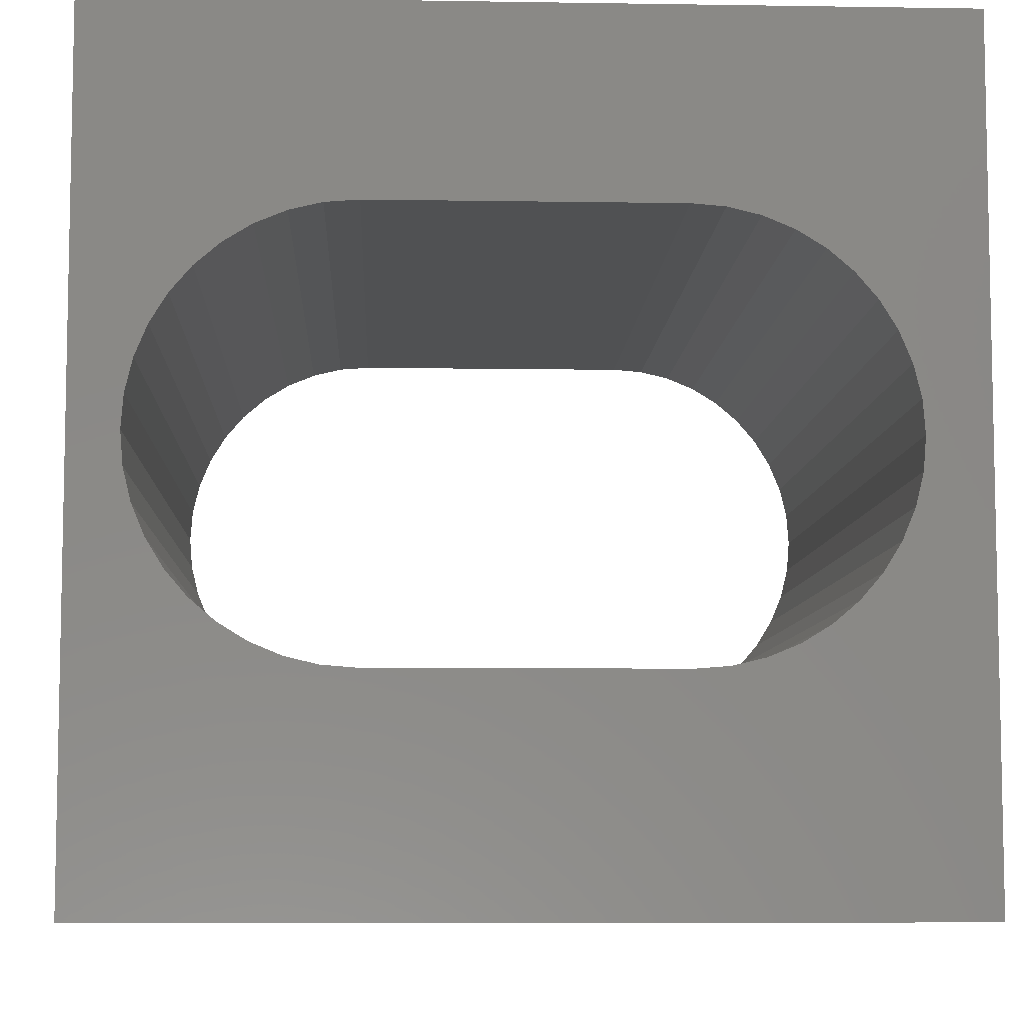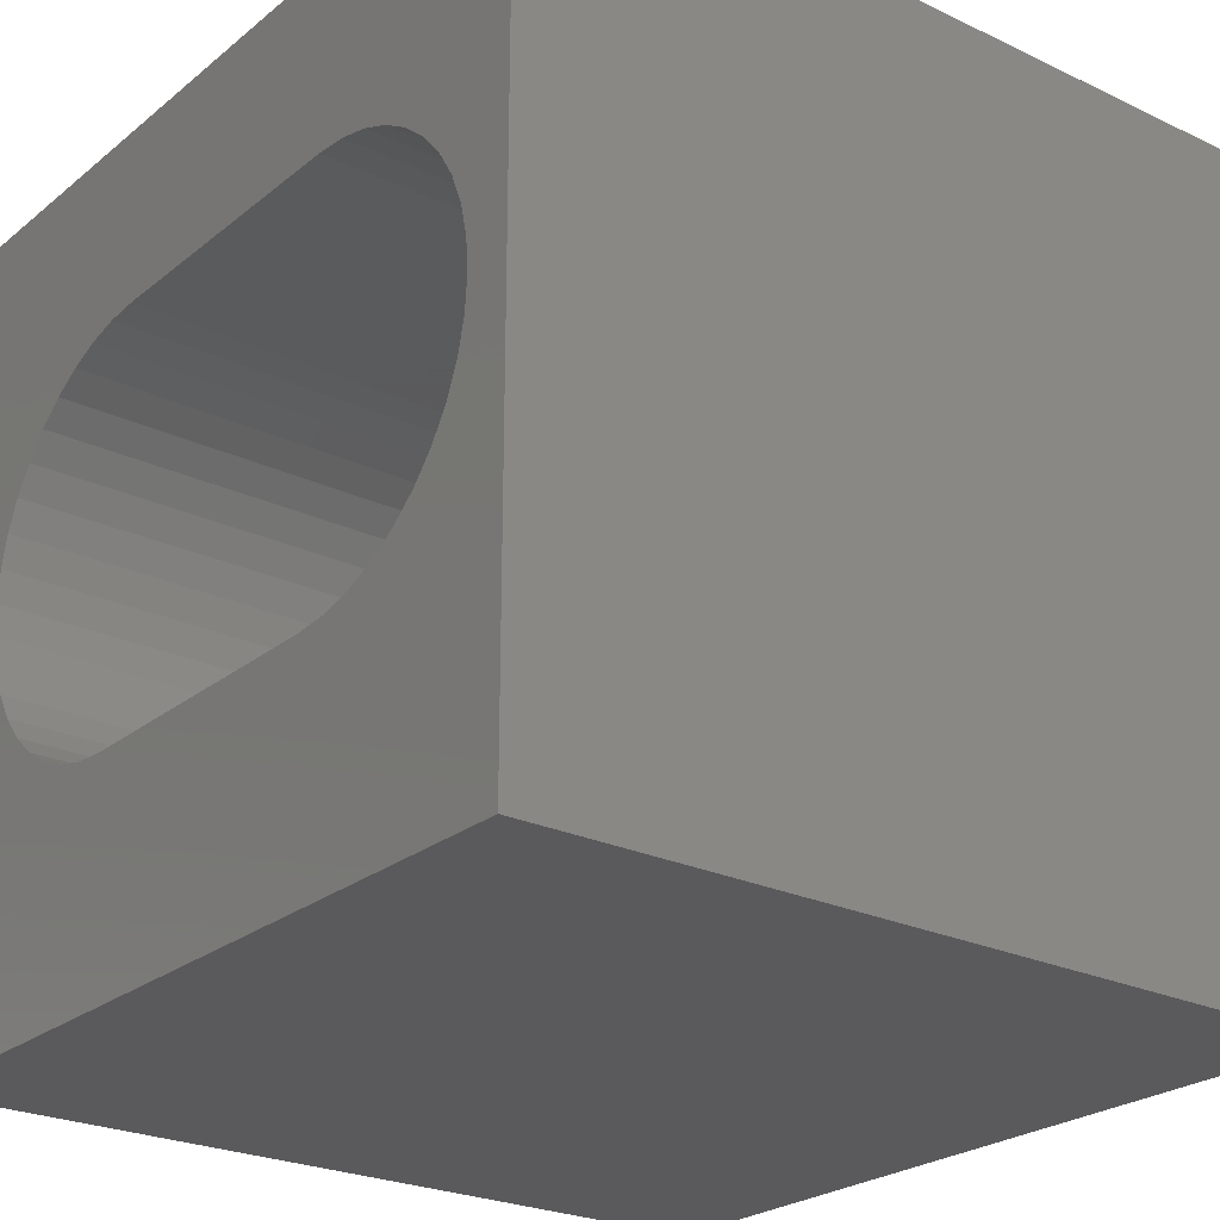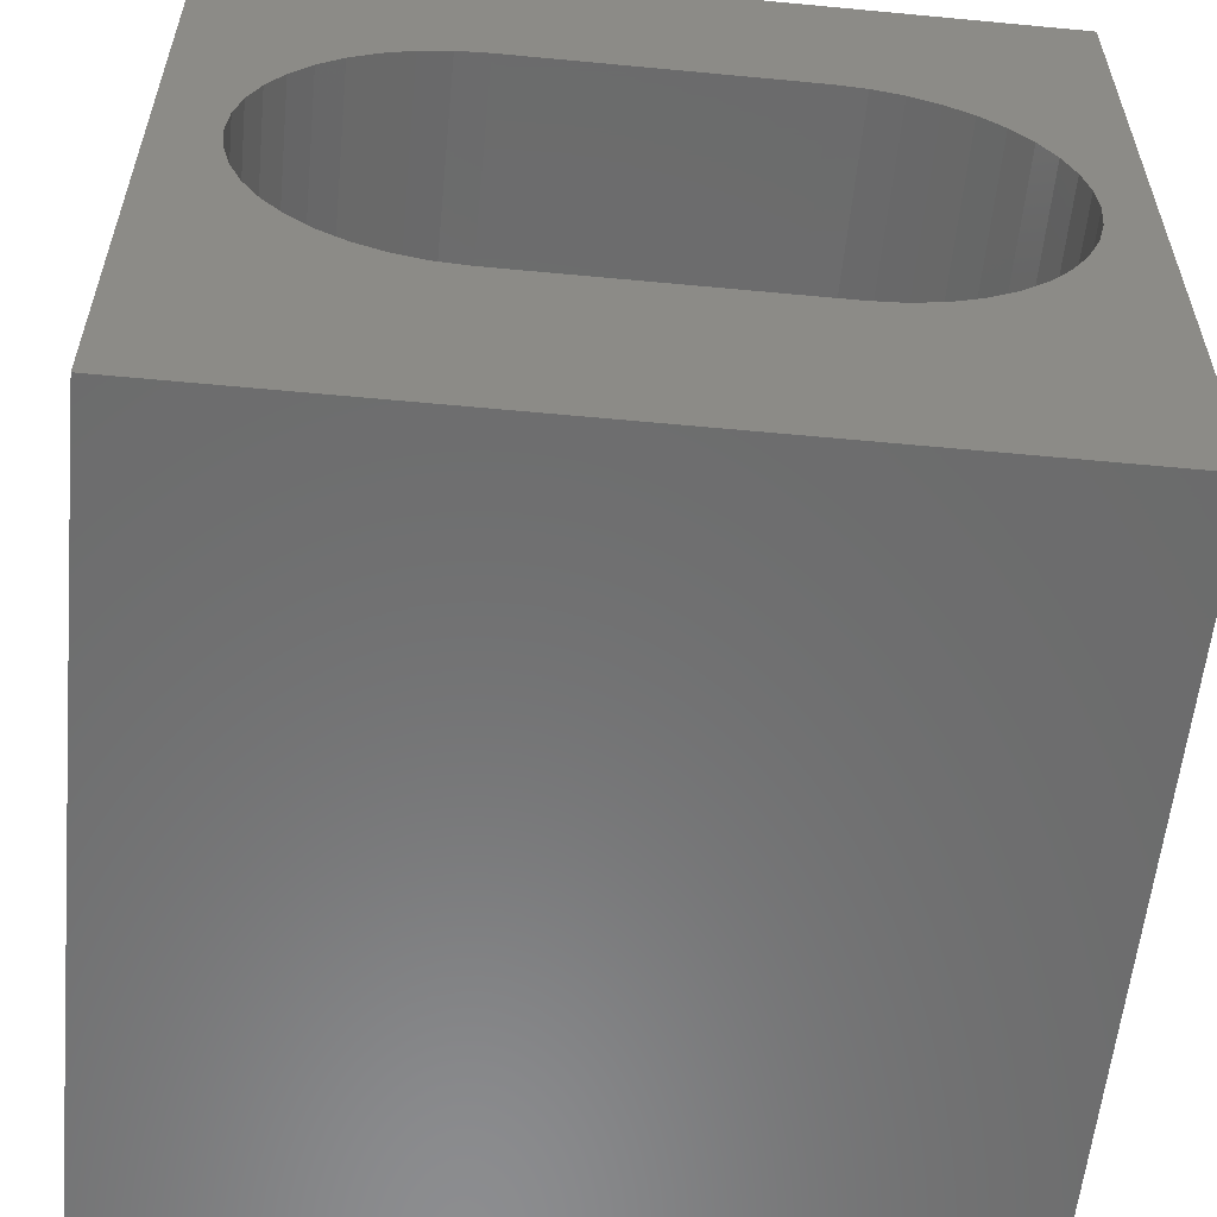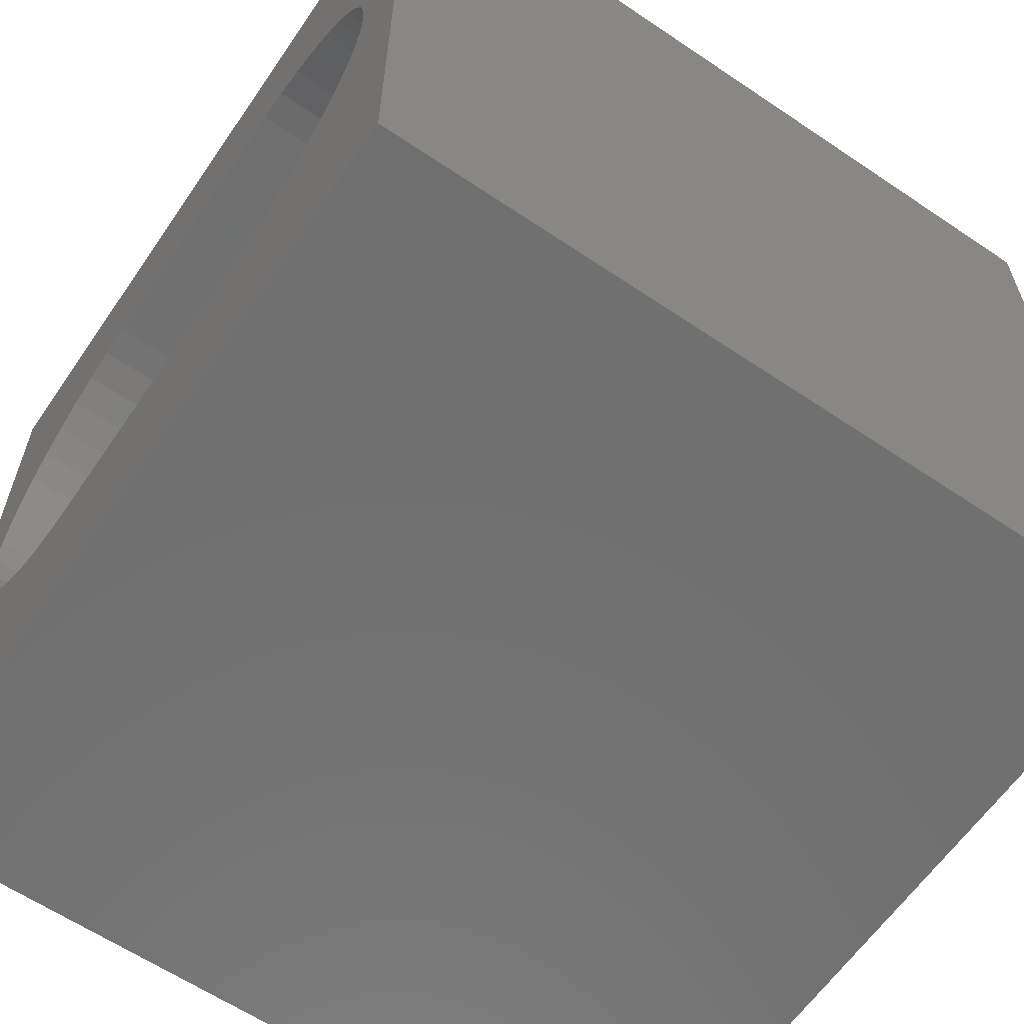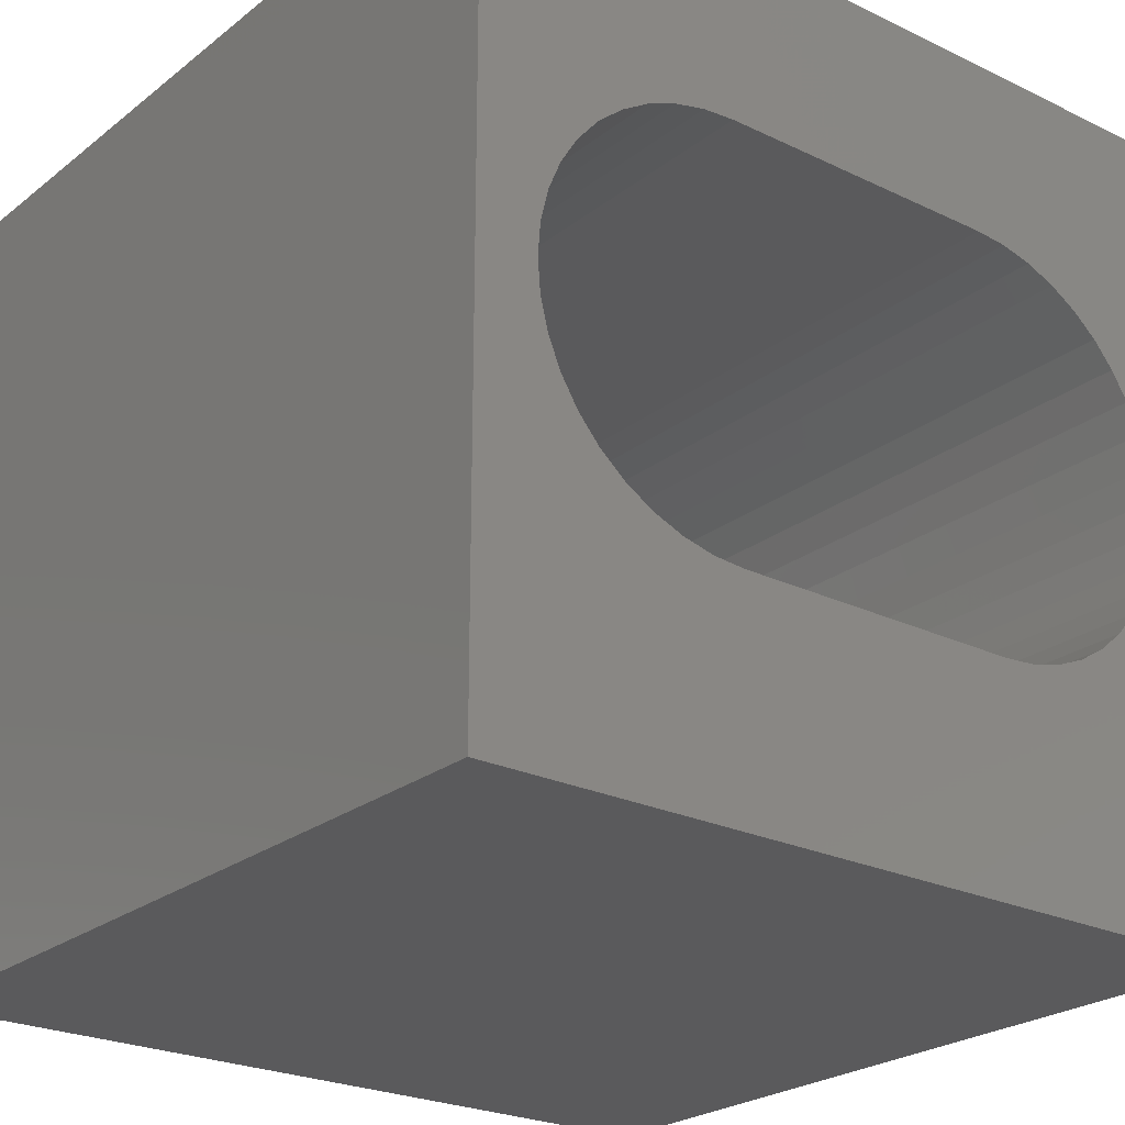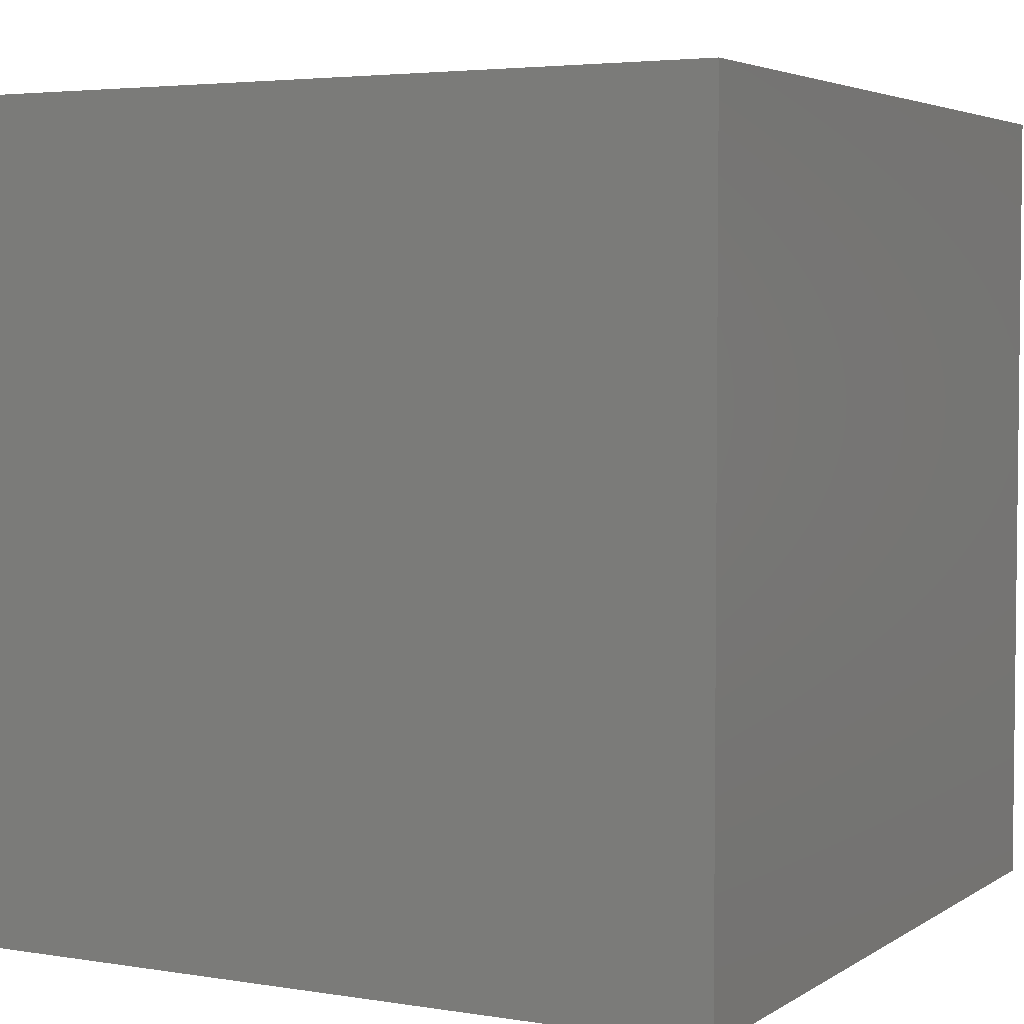
<metadata>
{"format":"stl","ext":"stl","renderer":"f3d","projection":"perspective","resolution":1024,"background":"white","views":[{"elev":-7.4,"azim":177.4,"up":"+Y"},{"elev":-24.7,"azim":52.2,"up":"+Y"},{"elev":-57.9,"azim":-5.6,"up":"+Y"},{"elev":-61.9,"azim":-124.4,"up":"+Y"},{"elev":-24.3,"azim":-38.4,"up":"+Y"},{"elev":4.0,"azim":118.1,"up":"+Z"}]}
</metadata>
<code>
# stl→obj: 92 verts, 184 faces
v 0 10 10
v 0 10 0
v 0 0 10
v 0 0 0
v 2.883 2.708 10
v 2.495 2.801 10
v 8.93 6.71 10
v 9.138 6.371 10
v 10 10 10
v 9.291 4.432 10
v 9.138 4.064 10
v 10 0 10
v 8.93 3.724 10
v 8.671 3.421 10
v 8.368 3.162 10
v 8.028 2.954 10
v 7.66 2.801 10
v 8.671 7.014 10
v 9.415 5.217 10
v 9.384 4.82 10
v 7.272 7.726 10
v 7.66 7.633 10
v 9.291 6.002 10
v 9.384 5.615 10
v 8.028 7.481 10
v 8.368 7.272 10
v 2.127 2.954 10
v 1.787 3.162 10
v 1.484 3.421 10
v 0.8643 6.002 10
v 1.017 6.371 10
v 1.225 6.71 10
v 1.484 7.014 10
v 1.787 7.272 10
v 2.127 7.481 10
v 2.495 7.633 10
v 7.272 2.708 10
v 6.875 2.677 10
v 3.28 2.677 10
v 1.225 3.724 10
v 1.017 4.064 10
v 0.8643 4.432 10
v 0.7713 4.82 10
v 0.74 5.217 10
v 0.7713 5.615 10
v 2.883 7.726 10
v 3.28 7.758 10
v 6.875 7.758 10
v 10 10 0
v 10 0 0
v 7.272 2.708 0
v 7.66 2.801 0
v 8.028 7.481 0
v 7.66 7.633 0
v 2.883 7.726 0
v 2.495 7.633 0
v 0.8643 4.432 0
v 1.017 4.064 0
v 2.495 2.801 0
v 2.127 2.954 0
v 1.787 3.162 0
v 8.028 2.954 0
v 8.368 3.162 0
v 8.671 3.421 0
v 8.93 3.724 0
v 9.138 4.064 0
v 9.291 4.432 0
v 9.291 6.002 0
v 9.138 6.371 0
v 8.93 6.71 0
v 1.225 3.724 0
v 1.484 3.421 0
v 8.671 7.014 0
v 8.368 7.272 0
v 2.127 7.481 0
v 1.787 7.272 0
v 1.484 7.014 0
v 1.225 6.71 0
v 1.017 6.371 0
v 0.8643 6.002 0
v 2.883 2.708 0
v 3.28 2.677 0
v 6.875 2.677 0
v 9.384 4.82 0
v 9.415 5.217 0
v 9.384 5.615 0
v 0.7713 5.615 0
v 0.74 5.217 0
v 0.7713 4.82 0
v 7.272 7.726 0
v 6.875 7.758 0
v 3.28 7.758 0
f 1 2 3
f 3 2 4
f 5 6 3
f 7 8 9
f 10 11 12
f 12 11 13
f 12 13 14
f 14 15 12
f 12 15 16
f 12 16 17
f 7 9 18
f 9 19 12
f 12 19 20
f 12 20 10
f 21 22 9
f 8 23 9
f 9 23 24
f 9 24 19
f 22 25 9
f 9 25 26
f 9 26 18
f 6 27 3
f 3 27 28
f 3 28 29
f 30 31 1
f 1 31 32
f 1 32 33
f 33 34 1
f 1 34 35
f 1 35 36
f 17 37 12
f 12 37 38
f 12 38 3
f 3 38 39
f 3 39 5
f 29 40 3
f 3 40 41
f 3 41 42
f 42 43 3
f 3 43 44
f 3 44 1
f 1 44 45
f 1 45 30
f 36 46 1
f 1 46 47
f 1 47 9
f 9 47 48
f 9 48 21
f 49 9 50
f 50 9 12
f 51 52 50
f 53 54 49
f 55 56 2
f 4 57 58
f 59 4 60
f 60 4 61
f 52 62 50
f 50 62 63
f 50 63 64
f 64 65 50
f 50 65 66
f 50 66 67
f 68 69 49
f 49 69 70
f 58 71 4
f 4 71 72
f 4 72 61
f 70 73 49
f 49 73 74
f 49 74 53
f 56 75 2
f 2 75 76
f 2 76 77
f 77 78 2
f 2 78 79
f 2 79 80
f 59 81 4
f 4 81 82
f 4 82 50
f 50 82 83
f 50 83 51
f 67 84 50
f 50 84 85
f 50 85 49
f 49 85 86
f 49 86 68
f 80 87 2
f 2 87 88
f 2 88 4
f 4 88 89
f 4 89 57
f 54 90 49
f 49 90 91
f 49 91 2
f 2 91 92
f 2 92 55
f 9 49 1
f 1 49 2
f 50 12 4
f 4 12 3
f 92 47 46
f 92 46 55
f 55 46 36
f 55 36 56
f 56 36 35
f 56 35 75
f 75 35 34
f 75 34 76
f 76 34 33
f 76 33 77
f 77 33 32
f 77 32 78
f 78 32 31
f 78 31 79
f 79 31 30
f 79 30 80
f 80 30 45
f 80 45 87
f 87 45 44
f 87 44 88
f 88 44 43
f 88 43 89
f 89 43 42
f 89 42 57
f 57 42 41
f 57 41 58
f 58 41 40
f 58 40 71
f 71 40 29
f 71 29 72
f 72 29 28
f 72 28 61
f 61 28 27
f 61 27 60
f 60 27 6
f 60 6 59
f 59 6 5
f 59 5 81
f 81 5 39
f 81 39 82
f 92 91 47
f 47 91 48
f 83 38 37
f 83 37 51
f 51 37 17
f 51 17 52
f 52 17 16
f 52 16 62
f 62 16 15
f 62 15 63
f 63 15 14
f 63 14 64
f 64 14 13
f 64 13 65
f 65 13 11
f 65 11 66
f 66 11 10
f 66 10 67
f 67 10 20
f 67 20 84
f 84 20 19
f 84 19 85
f 85 19 24
f 85 24 86
f 86 24 23
f 86 23 68
f 68 23 8
f 68 8 69
f 69 8 7
f 69 7 70
f 70 7 18
f 70 18 73
f 73 18 26
f 73 26 74
f 74 26 25
f 74 25 53
f 53 25 22
f 53 22 54
f 54 22 21
f 54 21 90
f 90 21 48
f 90 48 91
f 83 82 38
f 38 82 39

</code>
